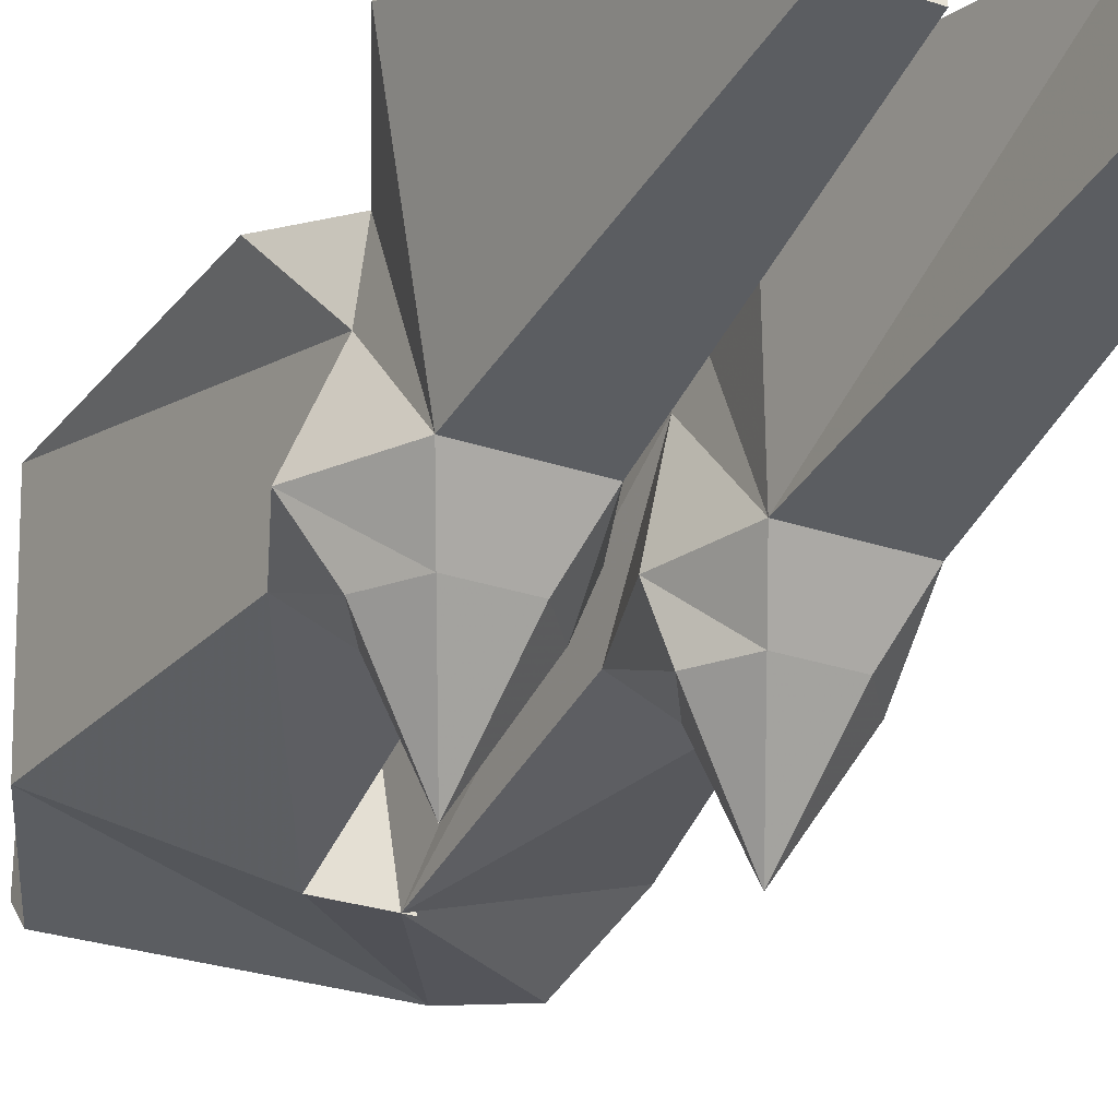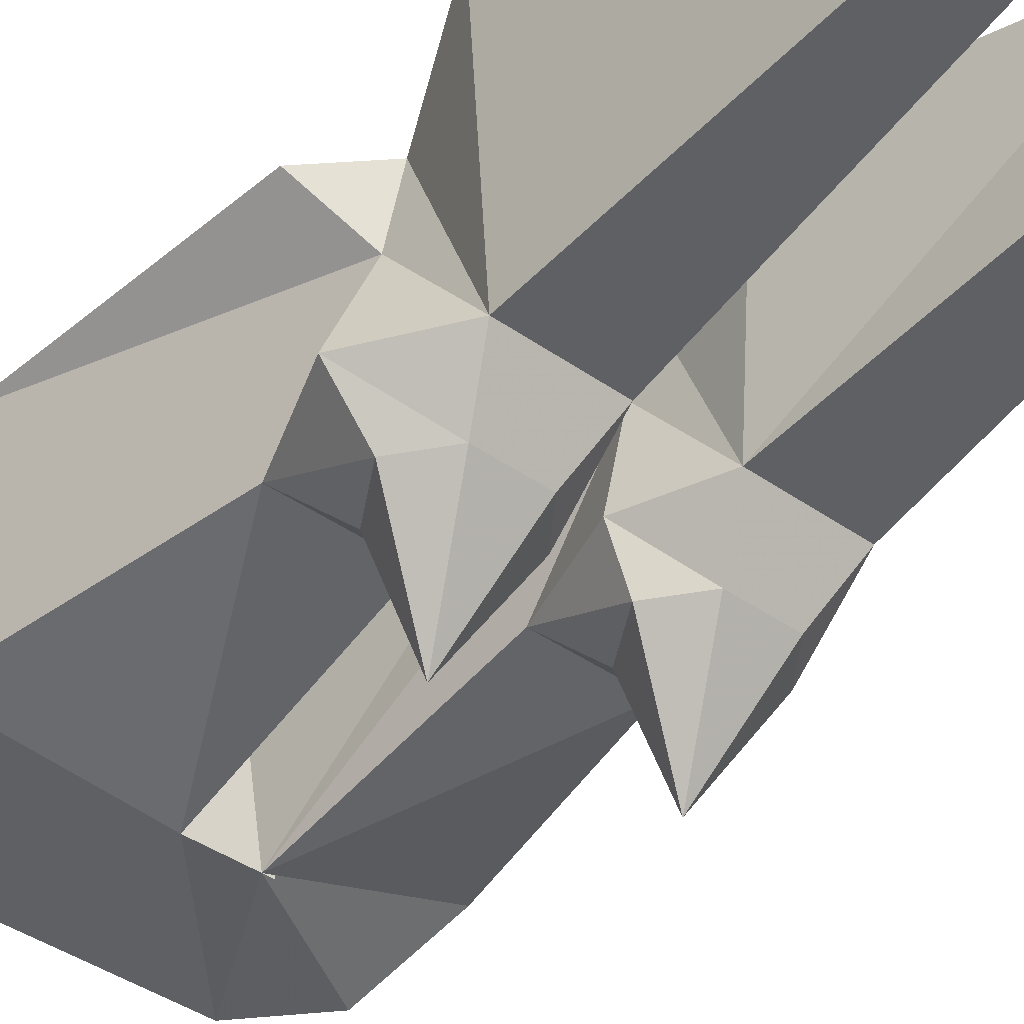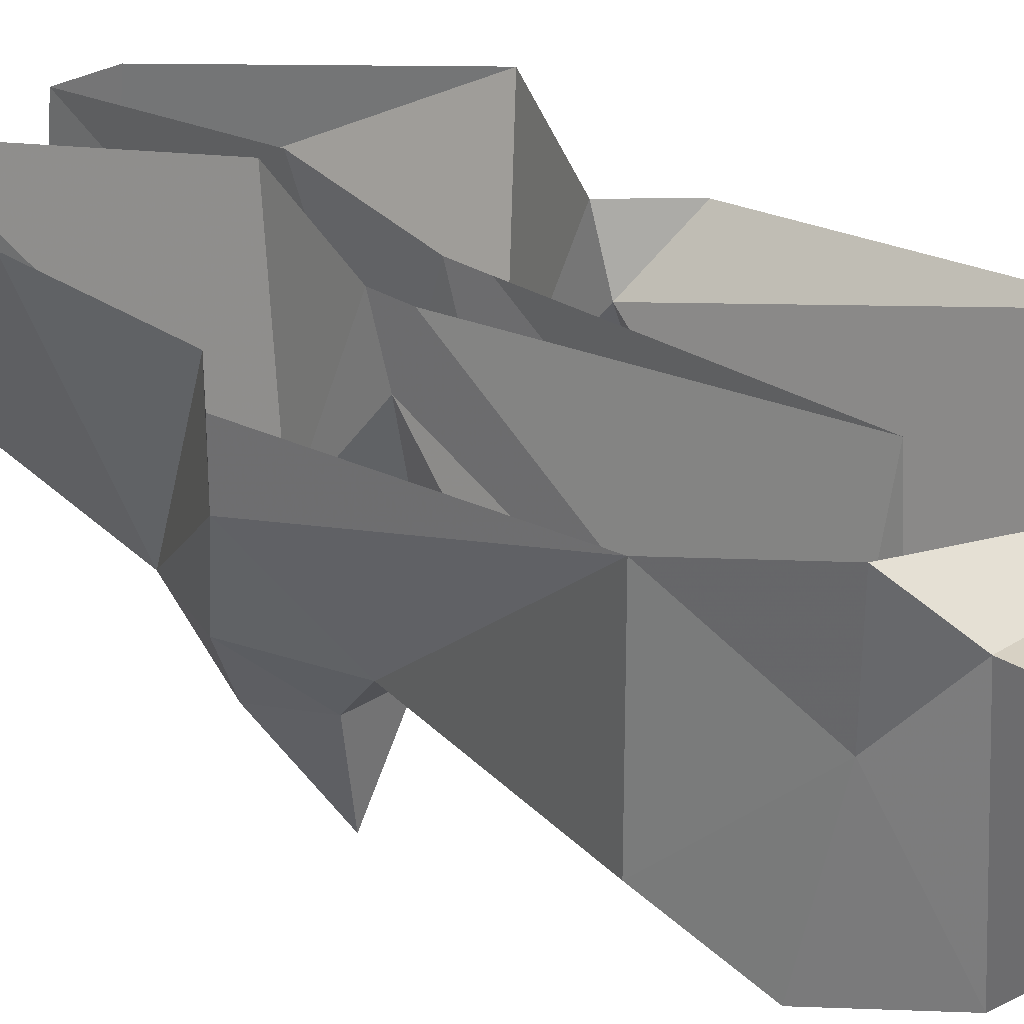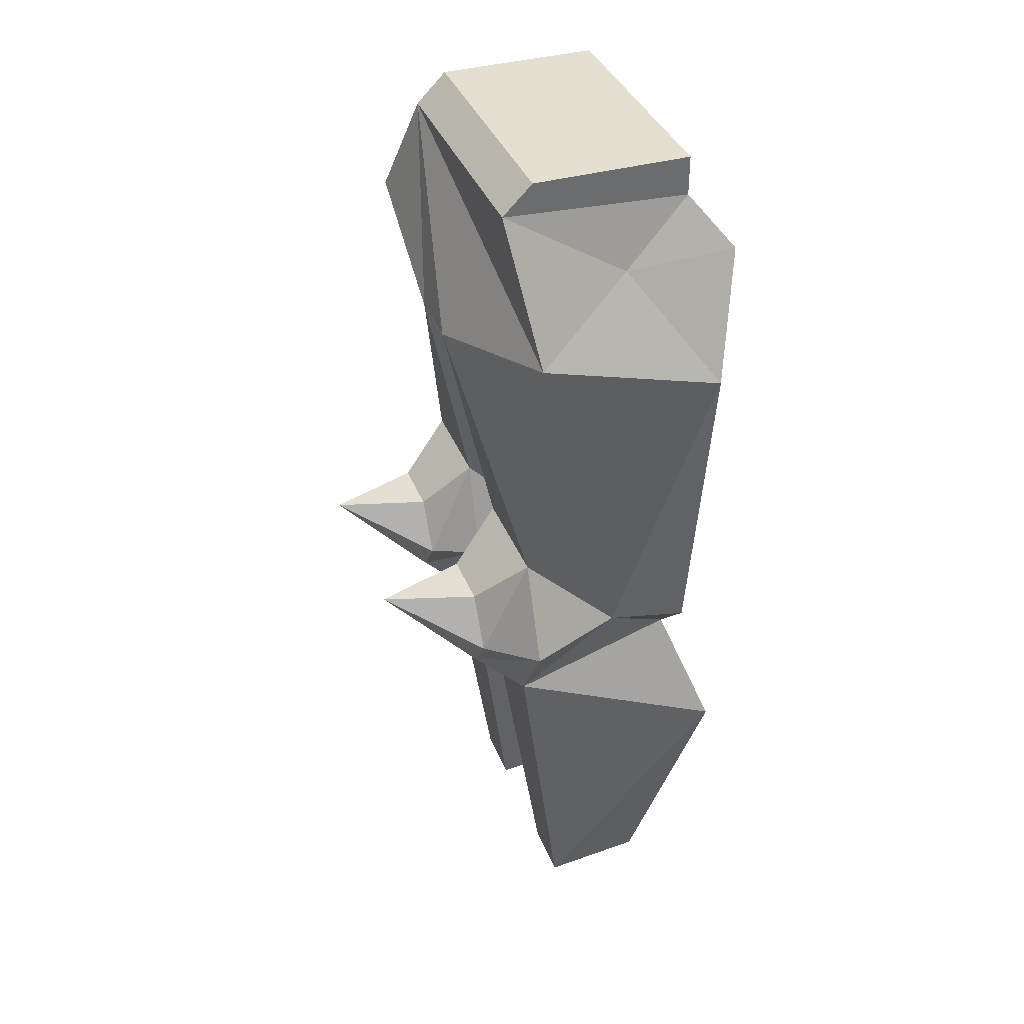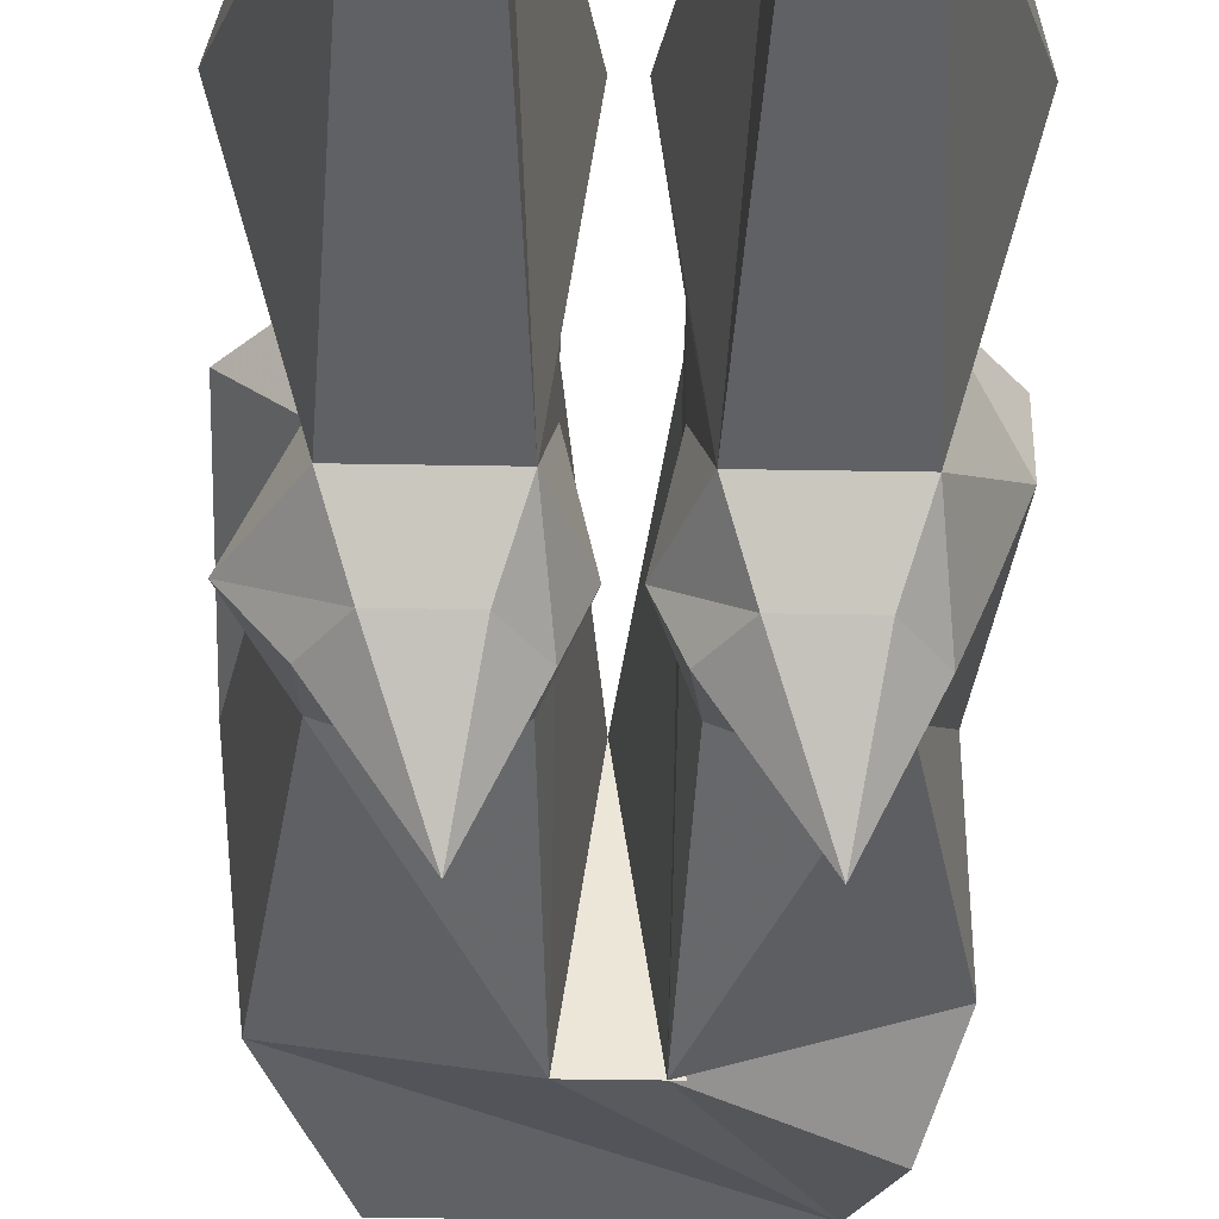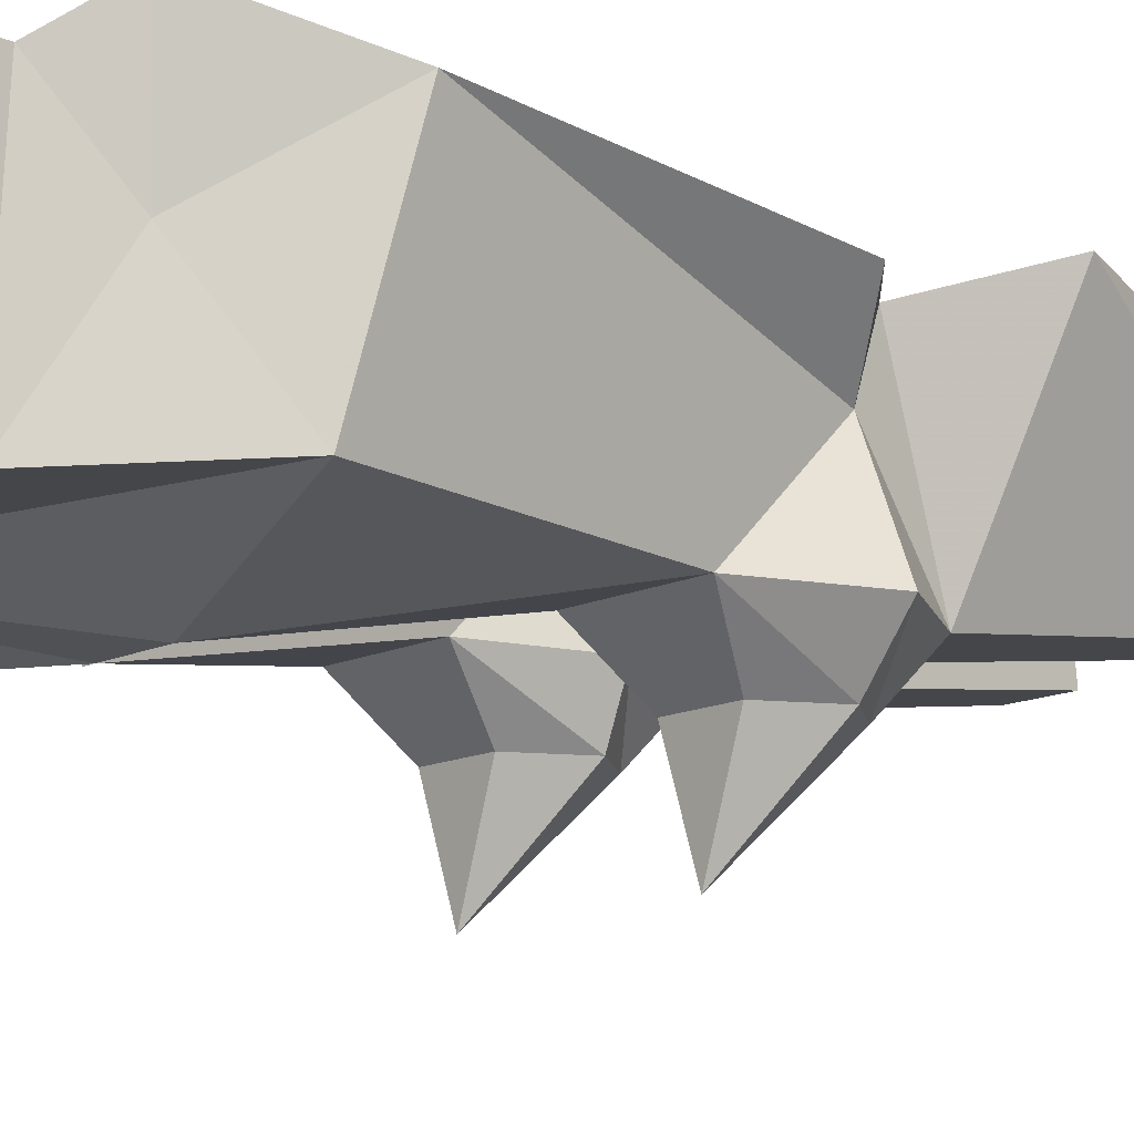
<metadata>
{"format":"obj","ext":"obj","renderer":"f3d","projection":"perspective","resolution":1024,"background":"white","views":[{"elev":-28.9,"azim":153.6,"up":"+Y"},{"elev":-41.4,"azim":139.5,"up":"+Y"},{"elev":27.1,"azim":-45.2,"up":"+Y"},{"elev":37.5,"azim":70.1,"up":"+Z"},{"elev":-40.0,"azim":178.8,"up":"+Y"},{"elev":-13.6,"azim":46.8,"up":"+Y"}]}
</metadata>
<code>
v 0.1016 -0.1328 0.375
v 0.1016 -0.007812 0.3438
v 0.1016 -0.007812 0.375
v -0.1016 -0.007812 0.375
v -0.1016 -0.1328 0.375
v -0.1016 -0.1562 0.3516
v 0.1016 -0.1562 0.3516
v 0.1172 -0.0625 0.2969
v 0.125 0.02344 0.3047
v 0.1641 0 0.2109
v 0.1484 -0.1406 0.2422
v 0.1172 -0.1406 0.03125
v 0.1172 -0.0625 -0.04688
v 0.1562 -0.01562 -0.02344
v 0.1172 -0.01562 -0.0625
v 0.1094 -0.1406 -0.1094
v 0.1562 0.01562 -0.1484
v 0.09375 -0.1016 -0.375
v 0.09375 -0.02344 -0.3672
v 0.04688 -0.02344 -0.3672
v 0.04688 -0.1016 -0.375
v 0.03125 -0.1406 -0.1094
v 0.007812 0.01562 -0.1484
v 0.02344 -0.01562 -0.0625
v 0.02344 -0.0625 -0.04688
v 0.02344 -0.01562 -0.03125
v 0.02344 -0.1797 0.2109
v 0 0 0.2188
v -0.03125 -0.1797 0.2109
v -0.1016 -0.007812 0.3438
v -0.125 0.02344 0.3047
v -0.1172 -0.0625 0.2969
v -0.02344 -0.0625 -0.04688
v -0.03125 -0.1406 -0.1094
v -0.02344 -0.01562 -0.0625
v -0.02344 -0.01562 -0.03125
v -0.02344 -0.1797 0.2109
v -0.03125 -0.1406 0.03125
v -0.007812 -0.1406 -0.04688
v -0.04688 -0.1797 -0.07812
v -0.1094 -0.1406 -0.1094
v -0.09375 -0.1016 -0.375
v -0.04688 -0.1016 -0.375
v -0.04688 -0.02344 -0.3672
v -0.007812 0.01562 -0.1484
v -0.1562 -0.0625 -0.01562
v -0.1562 -0.01562 -0.01562
v -0.1172 -0.01562 -0.0625
v -0.1328 -0.1406 -0.04688
v -0.1094 -0.1406 0.03125
v -0.1484 0 0.2109
v -0.1484 -0.1406 0.2109
v -0.125 -0.1797 0.2734
v -0.1562 0.01562 -0.1484
v -0.09375 -0.02344 -0.3672
v -0.09375 -0.1797 -0.007812
v -0.04688 -0.1797 -0.007812
v -0.02344 -0.1797 -0.04688
v -0.07812 -0.25 -0.01562
v -0.09375 -0.1797 -0.07812
v -0.1172 -0.1797 -0.04688
v 0.03125 -0.1406 0.03125
v 0.04688 -0.1797 -0.007812
v 0.09375 -0.1797 -0.007812
v 0.1172 -0.1797 -0.04688
v 0.1484 -0.1406 -0.04688
v 0.09375 -0.1797 -0.07812
v 0.04688 -0.1797 -0.07812
v 0.02344 -0.1797 -0.04688
v 0.007812 -0.1406 -0.04688
v 0.0625 -0.25 -0.01562
f 1 2 3
f 1 3 4
f 1 4 5
f 1 5 6
f 1 6 7
f 1 7 2
f 14 13 15
f 24 22 25
f 24 25 26
f 28 27 29
f 30 4 3
f 30 3 2
f 30 6 5
f 30 5 4
f 33 34 35
f 33 35 36
f 46 47 48
f 46 48 41
f 2 7 8
f 2 8 9
f 9 8 10
f 10 8 11
f 10 11 12
f 10 12 13
f 10 13 14
f 26 25 27
f 26 27 28
f 30 2 31
f 30 31 32
f 30 32 6
f 33 36 37
f 33 37 38
f 46 50 51
f 46 51 47
f 52 53 32
f 52 32 51
f 52 51 50
f 52 50 37
f 52 37 53
f 53 37 6
f 53 6 32
f 38 37 50
f 36 28 37
f 12 11 27
f 12 27 62
f 25 62 27
f 6 37 27
f 6 27 11
f 6 11 7
f 7 11 8
f 31 51 32
f 15 13 16
f 15 16 17
f 17 16 18
f 17 18 19
f 20 21 22
f 20 22 23
f 23 22 24
f 34 41 42
f 34 42 43
f 34 43 44
f 34 44 45
f 34 45 35
f 54 55 42
f 54 42 41
f 54 41 48
f 18 16 22
f 18 22 21
f 19 18 20
f 20 18 21
f 33 38 39
f 33 39 34
f 34 39 40
f 34 40 41
f 46 41 49
f 46 49 50
f 38 50 56
f 38 56 57
f 38 57 58
f 38 58 39
f 39 58 40
f 40 60 41
f 41 60 61
f 41 61 49
f 49 61 56
f 49 56 50
f 12 62 63
f 12 63 64
f 12 64 65
f 12 65 66
f 12 66 13
f 13 66 16
f 16 66 67
f 16 67 22
f 22 67 68
f 22 68 69
f 22 69 70
f 22 70 25
f 25 70 62
f 65 67 66
f 70 69 63
f 70 63 62
f 40 58 59
f 40 59 60
f 59 56 61
f 59 61 60
f 59 58 57
f 59 57 56
f 71 65 64
f 71 64 63
f 71 63 69
f 71 69 68
f 71 68 67
f 71 67 65
f 55 44 43
f 55 43 42

</code>
